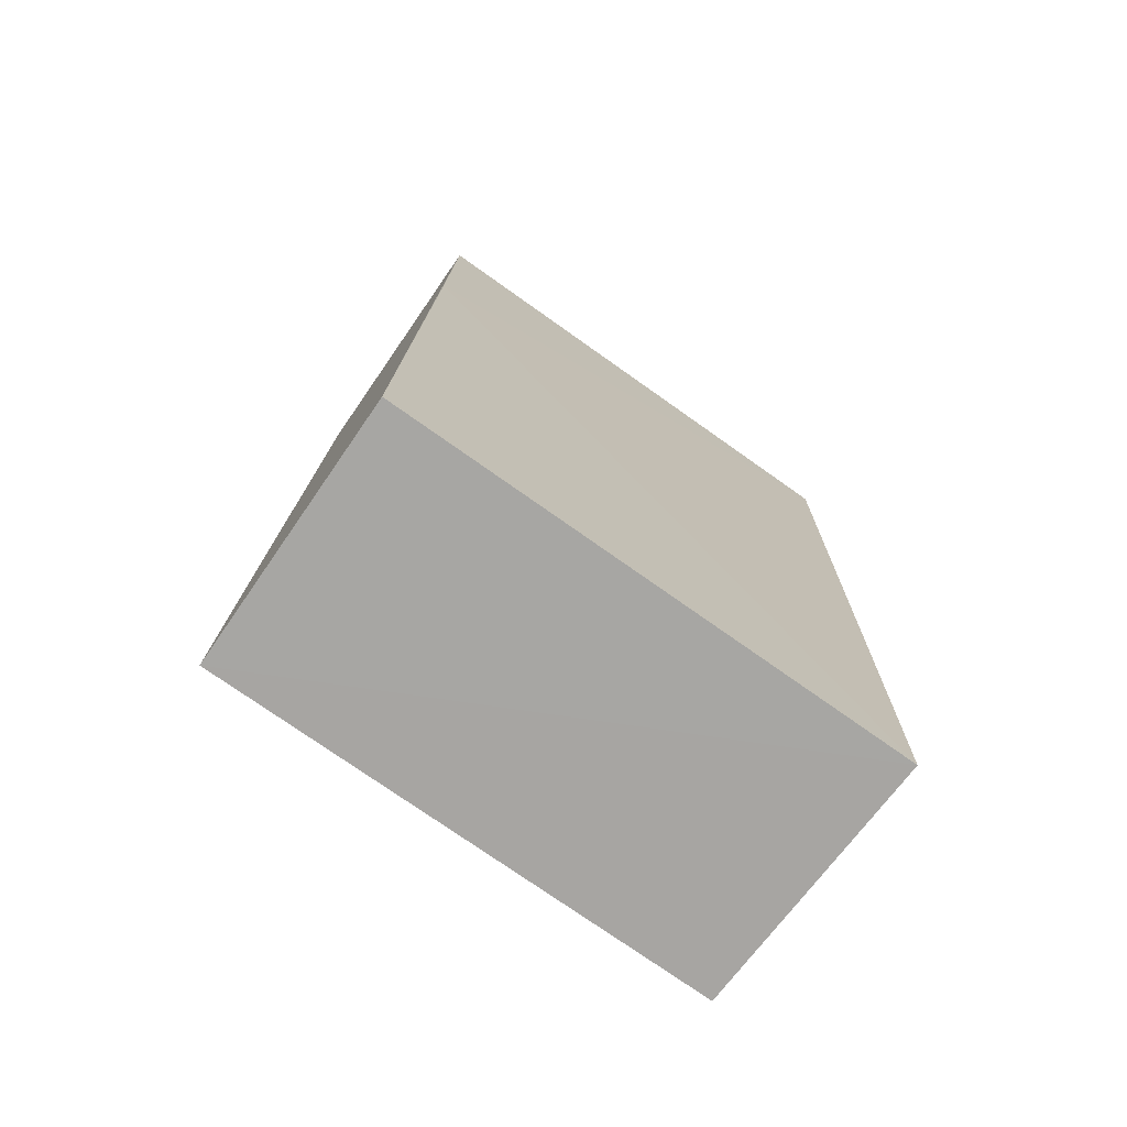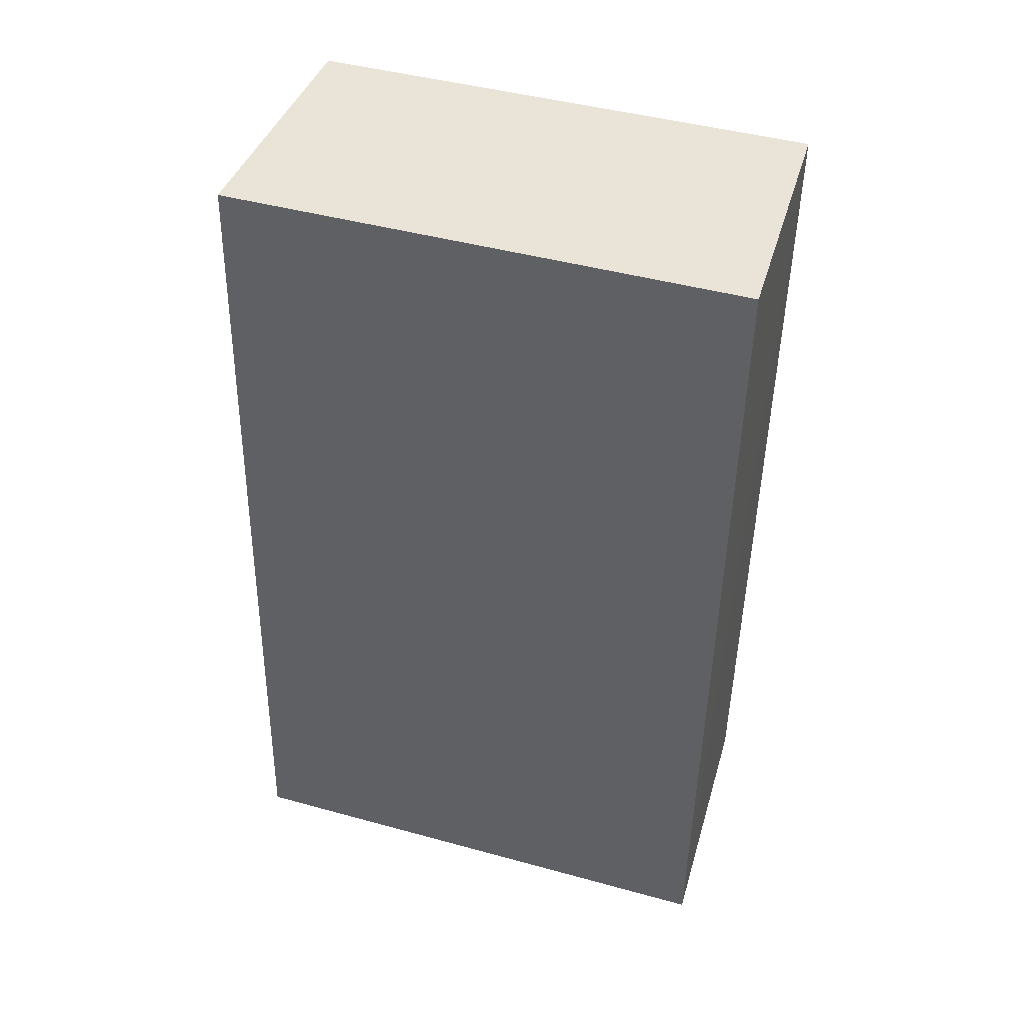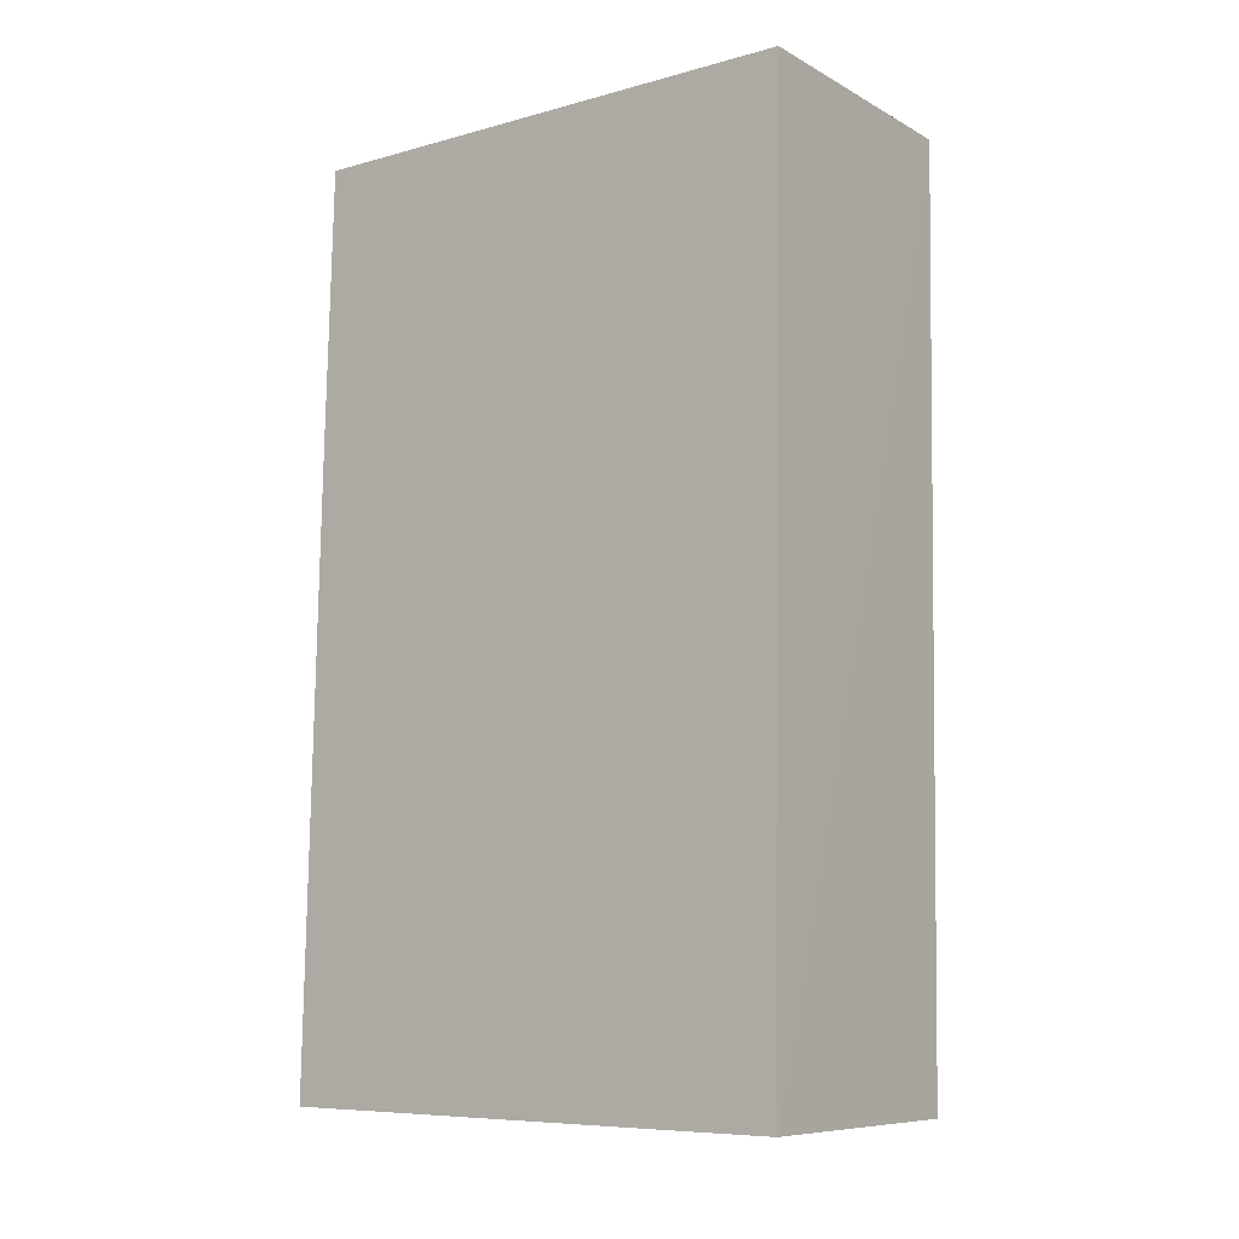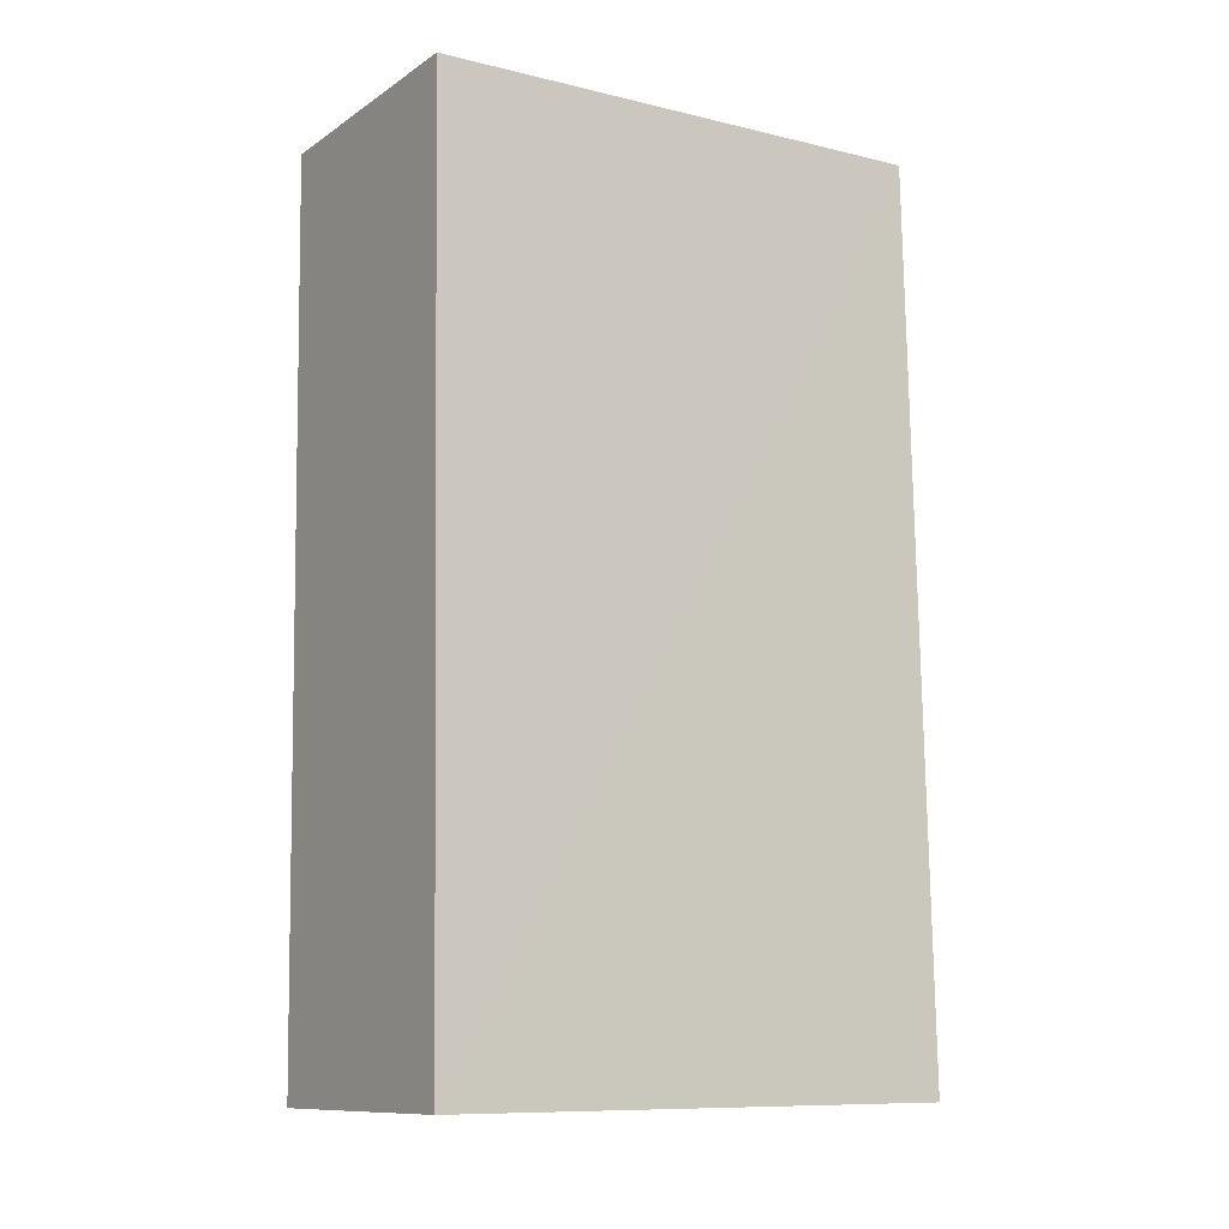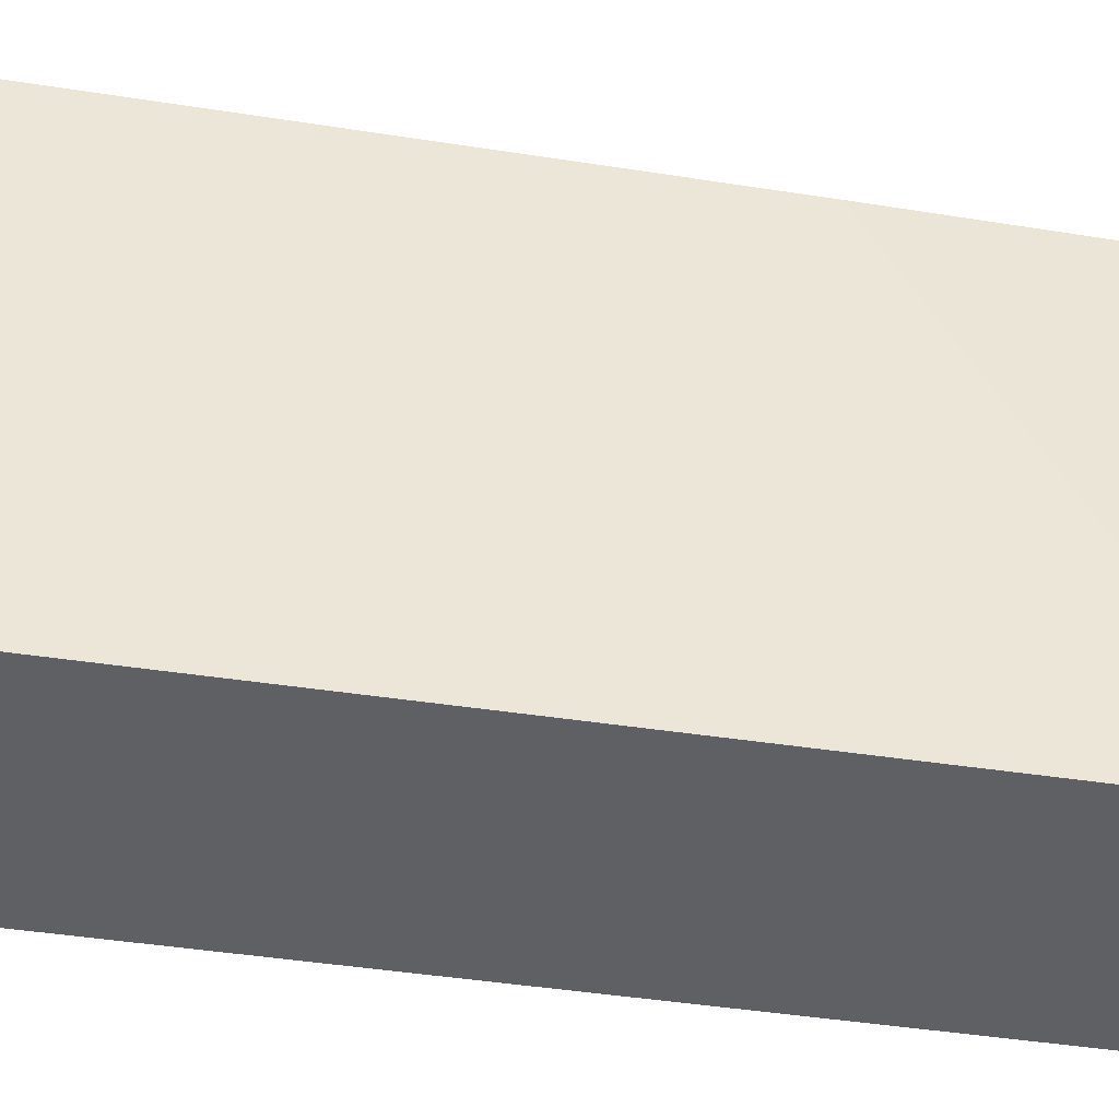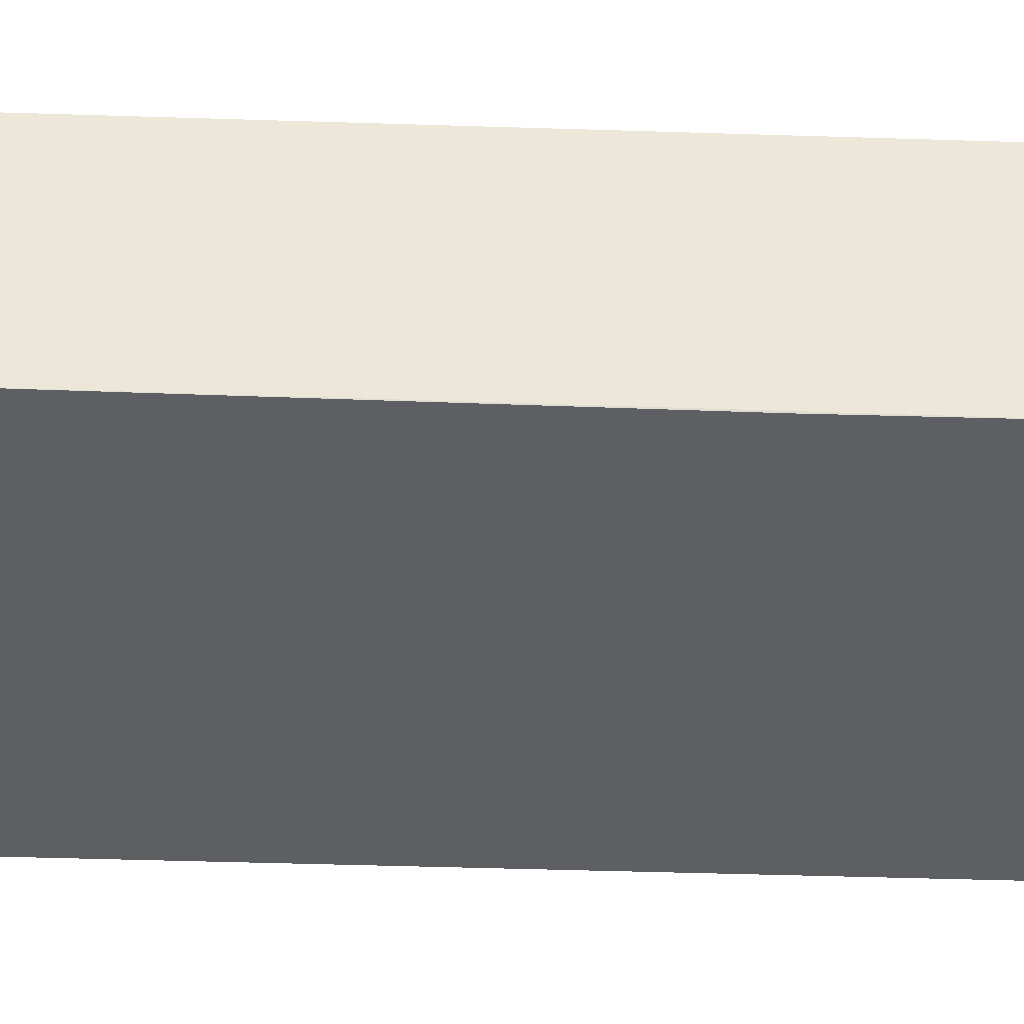
<metadata>
{"format":"obj","ext":"obj","renderer":"f3d","projection":"perspective","resolution":1024,"background":"white","views":[{"elev":-73.7,"azim":-125.9,"up":"+Z"},{"elev":42.4,"azim":-72.7,"up":"+Z"},{"elev":-8.8,"azim":-53.1,"up":"+Z"},{"elev":-11.0,"azim":57.9,"up":"+Z"},{"elev":-44.1,"azim":-99.3,"up":"+Y"},{"elev":49.2,"azim":-88.9,"up":"+Y"}]}
</metadata>
<code>
v -0.01331 0.007693 0.1075
v -0.0135 -0.008925 0.1073
v -0.0135 -0.008489 0.07794
v -0.02216 0.008568 0.07809
v -0.02213 0.00788 0.1075
v -0.01337 0.008382 0.07806
v -0.02232 -0.00871 0.07793
v -0.0223 -0.00912 0.1073
v -0.02219 0.008069 0.09862
f 1 2 3
f 5 2 1
f 5 1 4
f 6 1 3
f 6 4 1
f 7 3 2
f 7 6 3
f 7 4 6
f 8 7 2
f 8 2 5
f 9 8 5
f 9 5 4
f 9 4 7
f 9 7 8

</code>
